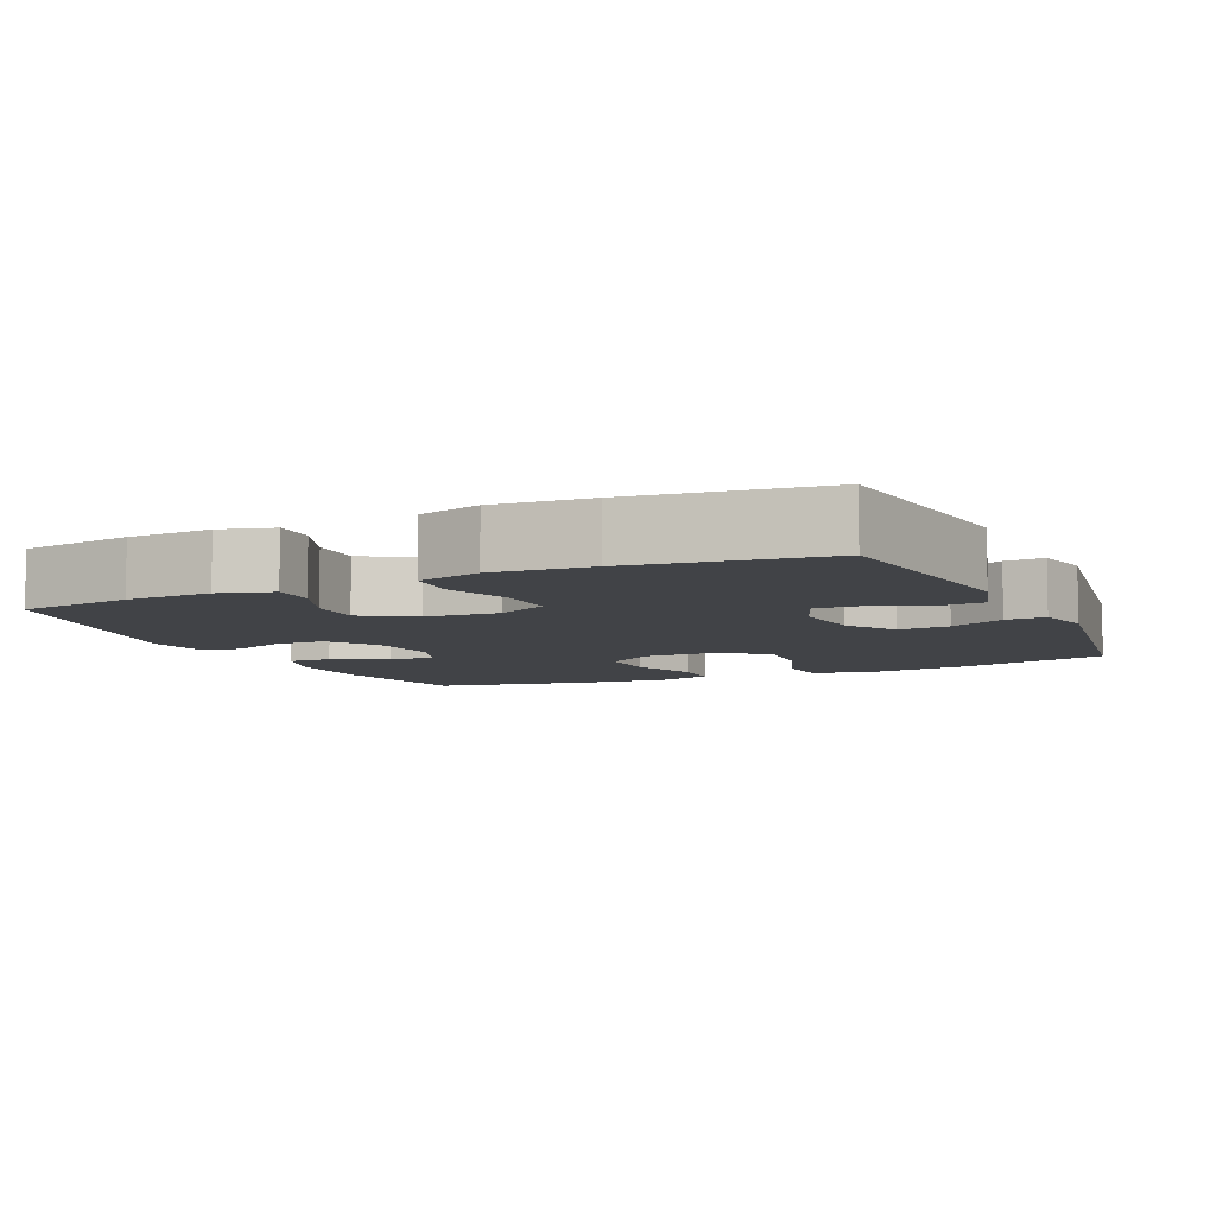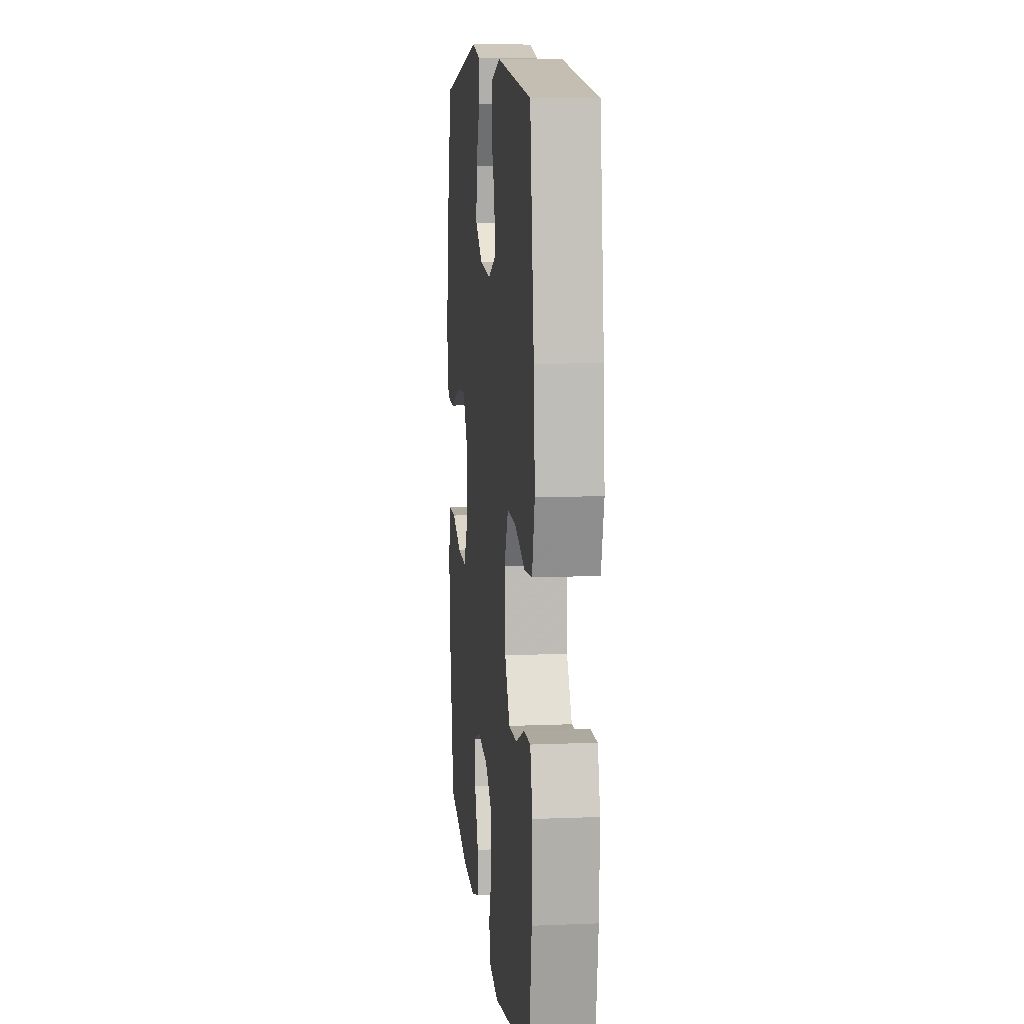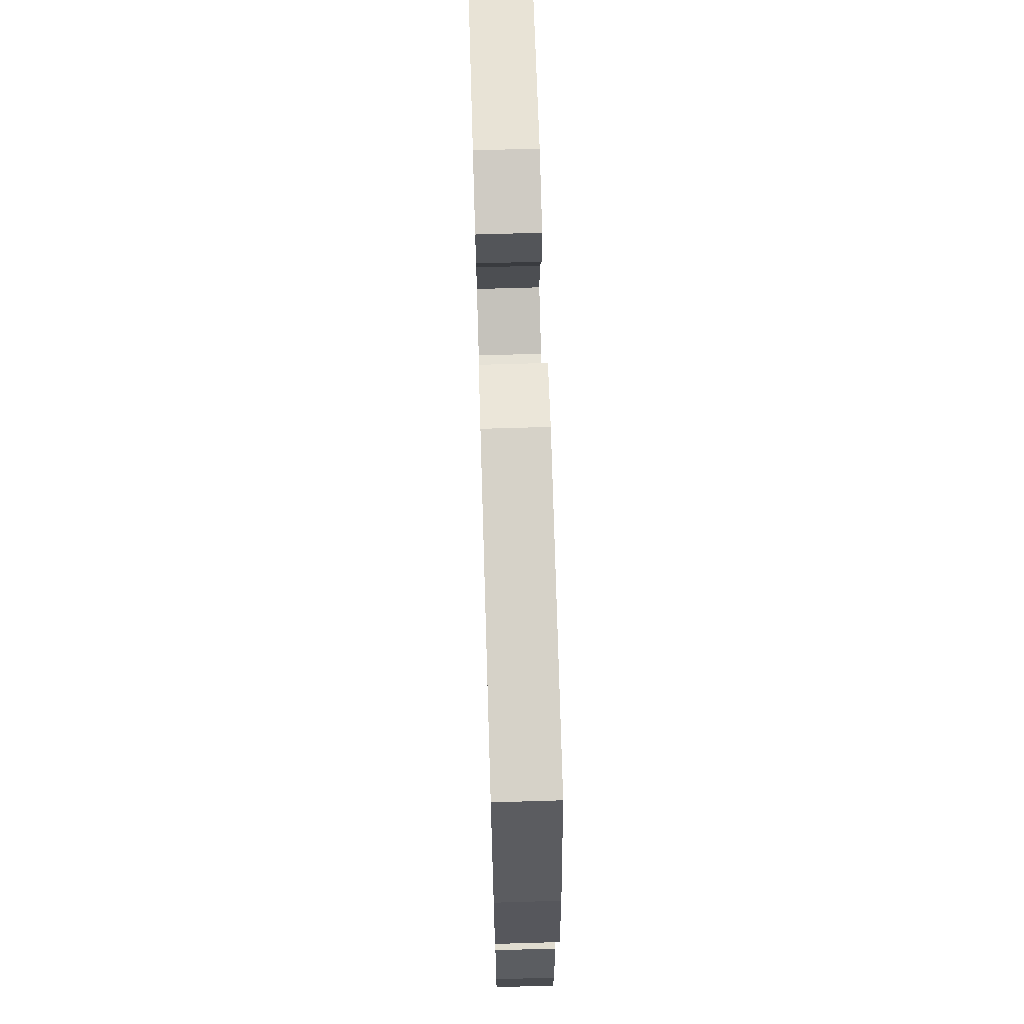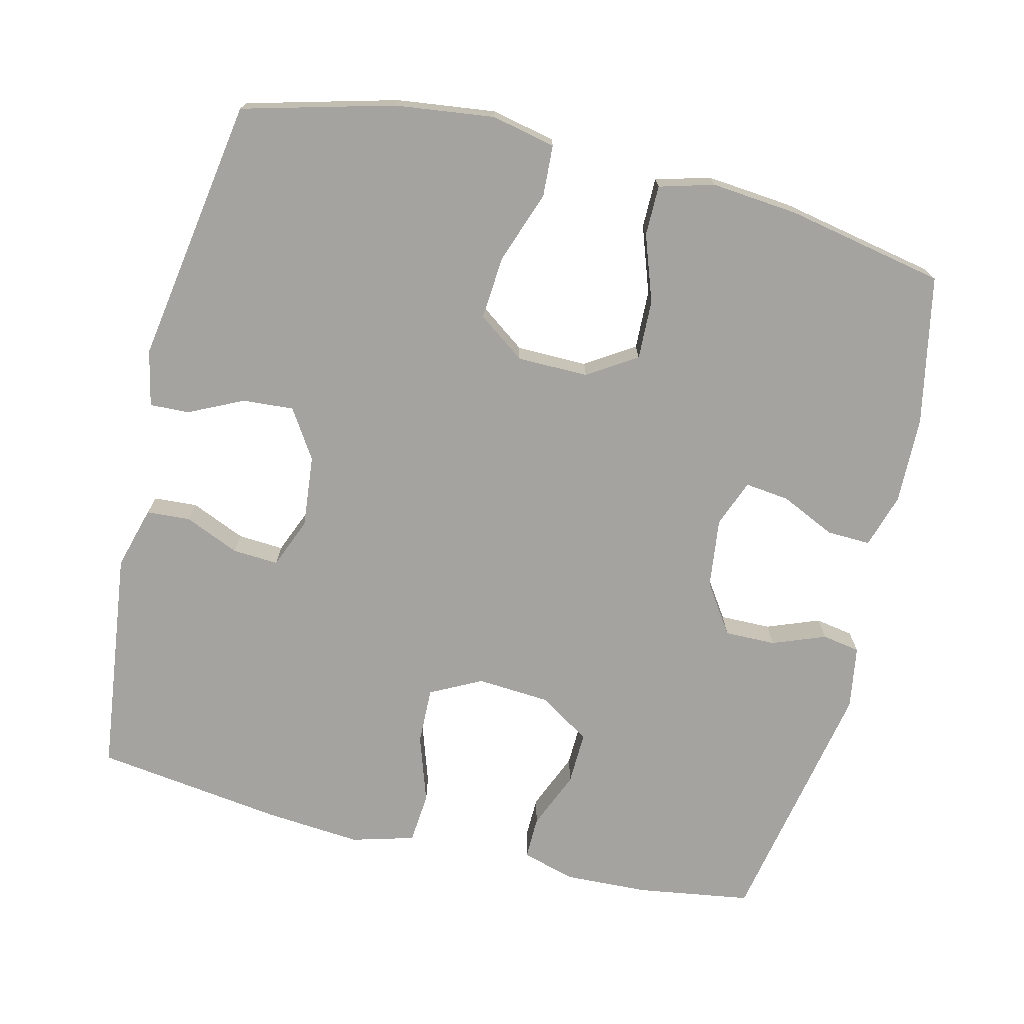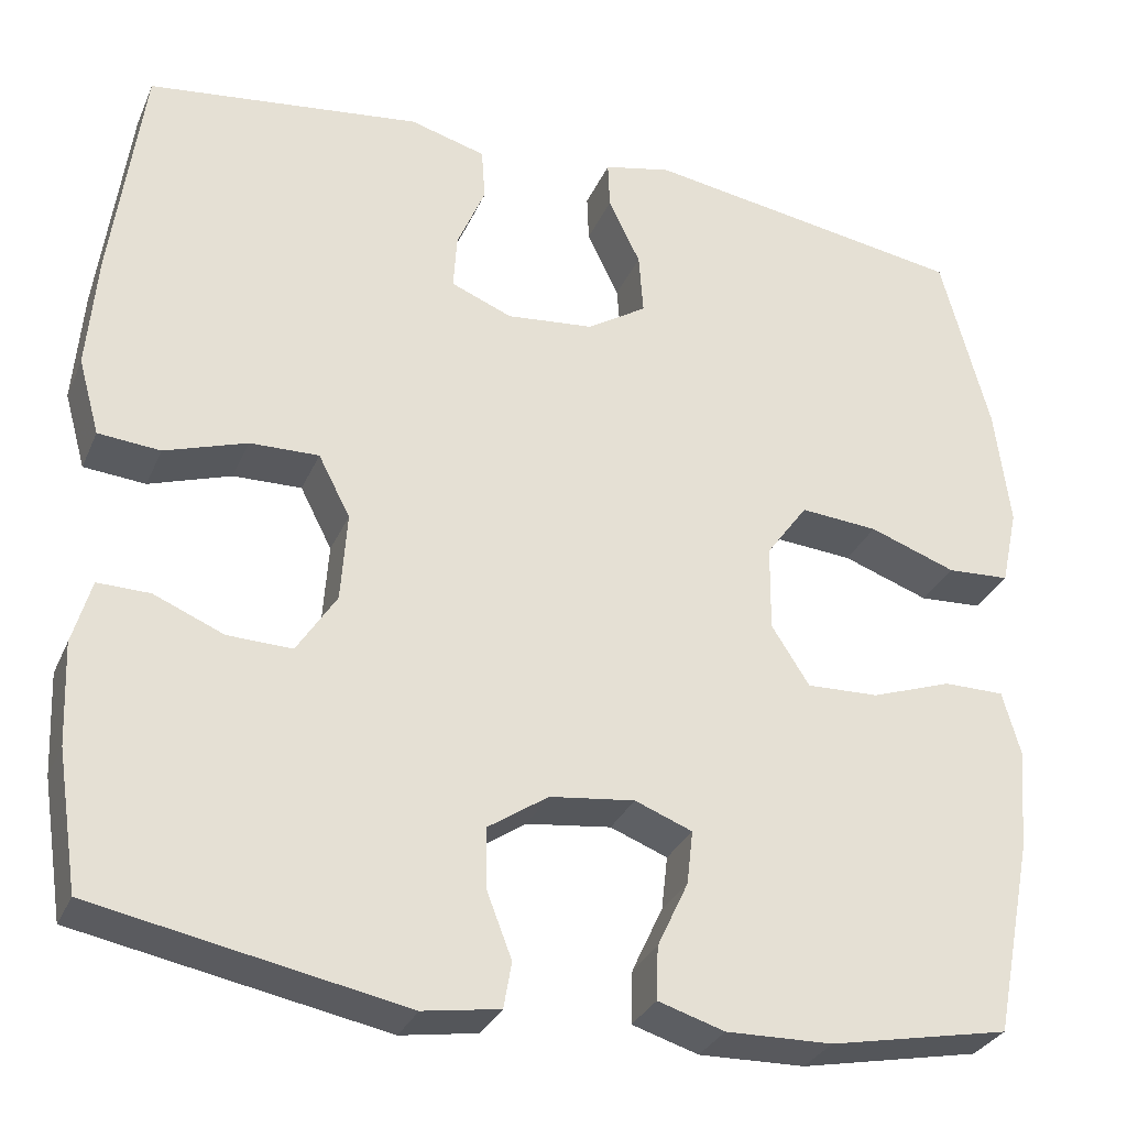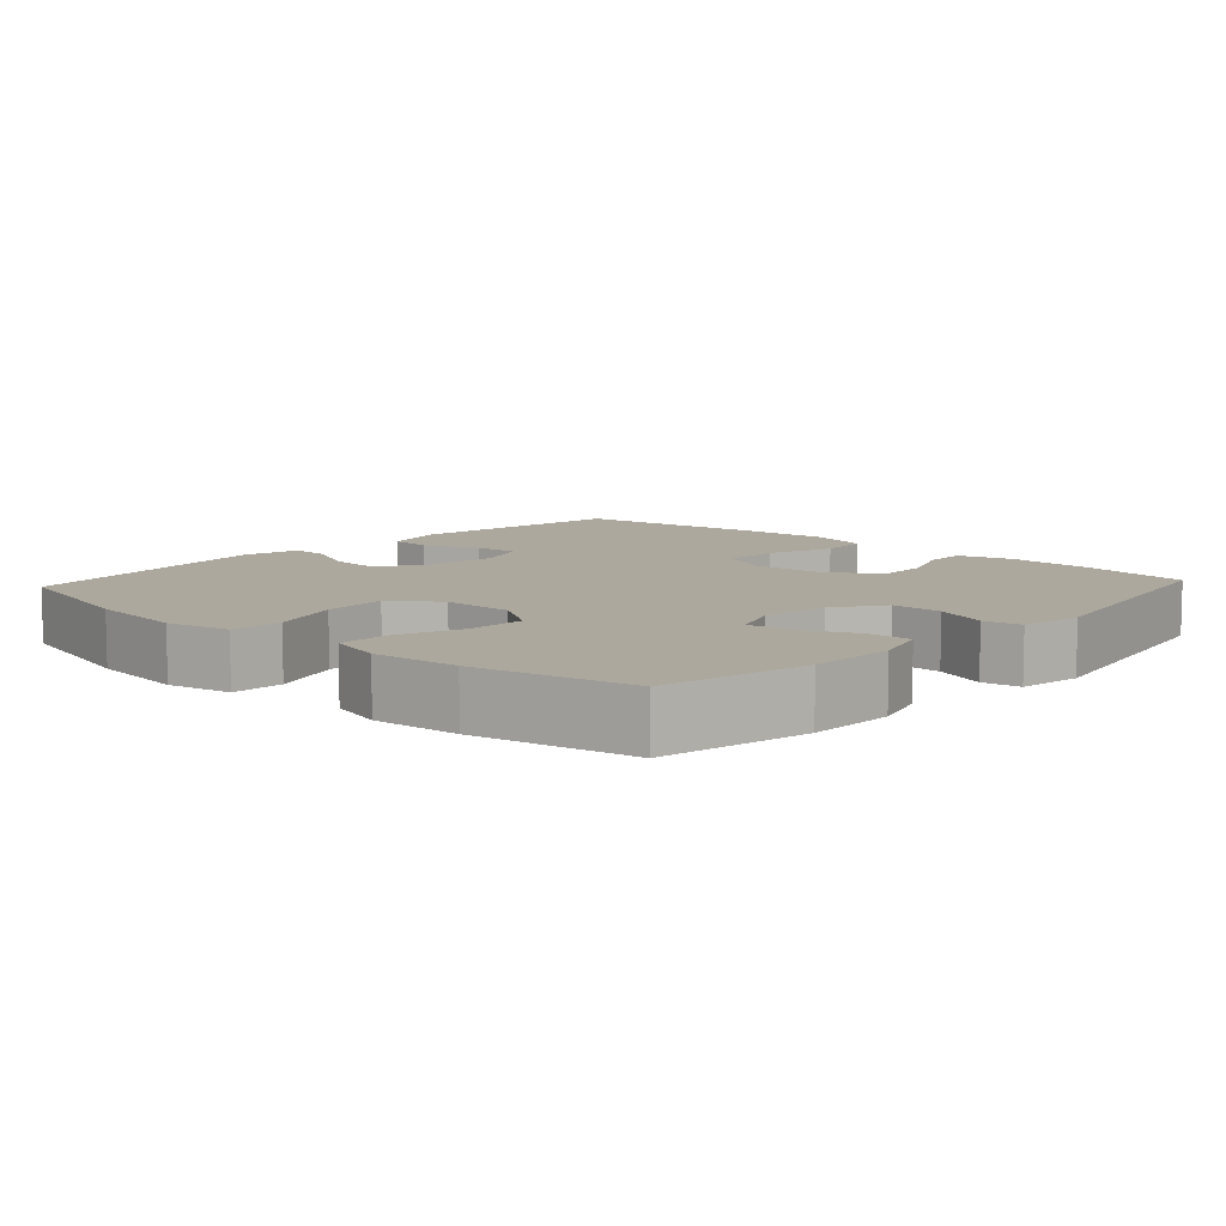
<metadata>
{"format":"obj","ext":"obj","renderer":"f3d","projection":"perspective","resolution":1024,"background":"white","views":[{"elev":-7.3,"azim":-65.3,"up":"+Y"},{"elev":10.0,"azim":-95.9,"up":"+Z"},{"elev":69.5,"azim":88.3,"up":"+Z"},{"elev":-72.8,"azim":76.3,"up":"+Y"},{"elev":-30.7,"azim":-20.6,"up":"+Z"},{"elev":8.7,"azim":132.6,"up":"+Y"}]}
</metadata>
<code>
v -0.5 0.07 -0.5
v -0.524 0.07 -0.344
v -0.529 0.07 -0.228
v -0.508 0.07 -0.155
v -0.449 0.07 -0.156
v -0.37 0.07 -0.189
v -0.297 0.07 -0.191
v -0.252 0.07 -0.121
v -0.245 0.07 -0.02
v -0.281 0.07 0.05
v -0.359 0.07 0.048
v -0.452 0.07 0.017
v -0.522 0.07 0.023
v -0.546 0.07 0.109
v -0.535 0.07 0.241
v -0.5 0.07 0.5
v -0.189 0.07 0.539
v -0.103 0.07 0.515
v -0.099 0.07 0.455
v -0.131 0.07 0.38
v -0.135 0.07 0.317
v -0.066 0.07 0.289
v 0.033 0.07 0.299
v 0.1 0.07 0.342
v 0.095 0.07 0.412
v 0.059 0.07 0.487
v 0.057 0.07 0.541
v 0.134 0.07 0.558
v 0.5 0.07 0.5
v 0.555 0.07 0.293
v 0.572 0.07 0.157
v 0.553 0.07 0.069
v 0.482 0.07 0.065
v 0.384 0.07 0.1
v 0.296 0.07 0.107
v 0.249 0.07 0.042
v 0.248 0.07 -0.056
v 0.291 0.07 -0.123
v 0.373 0.07 -0.12
v 0.464 0.07 -0.088
v 0.533 0.07 -0.088
v 0.554 0.07 -0.163
v 0.543 0.07 -0.282
v 0.5 0.07 -0.5
v 0.296 0.07 -0.541
v 0.176 0.07 -0.544
v 0.101 0.07 -0.521
v 0.103 0.07 -0.461
v 0.138 0.07 -0.386
v 0.145 0.07 -0.325
v 0.08 0.07 -0.3
v -0.016 0.07 -0.312
v -0.084 0.07 -0.358
v -0.083 0.07 -0.428
v -0.055 0.07 -0.501
v -0.064 0.07 -0.553
v -0.151 0.07 -0.567
v -0.5 0 -0.5
v -0.524 0 -0.344
v -0.529 0 -0.228
v -0.508 0 -0.155
v -0.449 0 -0.156
v -0.37 0 -0.189
v -0.297 0 -0.191
v -0.252 0 -0.121
v -0.245 0 -0.02
v -0.281 0 0.05
v -0.359 0 0.048
v -0.452 0 0.017
v -0.522 0 0.023
v -0.546 0 0.109
v -0.535 0 0.241
v -0.5 0 0.5
v -0.189 0 0.539
v -0.103 0 0.515
v -0.099 0 0.455
v -0.131 0 0.38
v -0.135 0 0.317
v -0.066 0 0.289
v 0.033 0 0.299
v 0.1 0 0.342
v 0.095 0 0.412
v 0.059 0 0.487
v 0.057 0 0.541
v 0.134 0 0.558
v 0.5 0 0.5
v 0.555 0 0.293
v 0.572 0 0.157
v 0.553 0 0.069
v 0.482 0 0.065
v 0.384 0 0.1
v 0.296 0 0.107
v 0.249 0 0.042
v 0.248 0 -0.056
v 0.291 0 -0.123
v 0.373 0 -0.12
v 0.464 0 -0.088
v 0.533 0 -0.088
v 0.554 0 -0.163
v 0.543 0 -0.282
v 0.5 0 -0.5
v 0.296 0 -0.541
v 0.176 0 -0.544
v 0.101 0 -0.521
v 0.103 0 -0.461
v 0.138 0 -0.386
v 0.145 0 -0.325
v 0.08 0 -0.3
v -0.016 0 -0.312
v -0.084 0 -0.358
v -0.083 0 -0.428
v -0.055 0 -0.501
v -0.064 0 -0.553
v -0.151 0 -0.567
f 54 55 56 57
f 53 54 57 1
f 52 53 1 2
f 51 52 2 3
f 46 47 48 49
f 46 49 50
f 45 46 50
f 44 45 50
f 43 44 50
f 42 43 50 51
f 39 40 41 42
f 38 39 42 51
f 31 32 33 34
f 31 34 35
f 30 31 35
f 29 30 35
f 28 29 35 36
f 25 26 27 28
f 24 25 28 36
f 17 18 19 20
f 17 20 21
f 16 17 21
f 15 16 21
f 14 15 21 22
f 11 12 13 14
f 10 11 14 22
f 3 4 5 6
f 3 6 7
f 51 3 7
f 37 38 51 7
f 23 24 36 37
f 23 37 7 8
f 9 10 22 23
f 8 9 23
f 114 113 112 111
f 58 114 111 110
f 59 58 110 109
f 60 59 109 108
f 106 105 104 103
f 107 106 103
f 107 103 102
f 107 102 101
f 107 101 100
f 108 107 100 99
f 99 98 97 96
f 108 99 96 95
f 91 90 89 88
f 92 91 88
f 92 88 87
f 92 87 86
f 93 92 86 85
f 85 84 83 82
f 93 85 82 81
f 77 76 75 74
f 78 77 74
f 78 74 73
f 78 73 72
f 79 78 72 71
f 71 70 69 68
f 79 71 68 67
f 63 62 61 60
f 64 63 60
f 64 60 108
f 64 108 95 94
f 94 93 81 80
f 65 64 94 80
f 80 79 67 66
f 80 66 65
f 1 58 59 2
f 2 59 60 3
f 3 60 61 4
f 4 61 62 5
f 5 62 63 6
f 6 63 64 7
f 7 64 65 8
f 8 65 66 9
f 9 66 67 10
f 10 67 68 11
f 11 68 69 12
f 12 69 70 13
f 13 70 71 14
f 14 71 72 15
f 15 72 73 16
f 16 73 74 17
f 17 74 75 18
f 18 75 76 19
f 19 76 77 20
f 20 77 78 21
f 21 78 79 22
f 22 79 80 23
f 23 80 81 24
f 24 81 82 25
f 25 82 83 26
f 26 83 84 27
f 27 84 85 28
f 28 85 86 29
f 29 86 87 30
f 30 87 88 31
f 31 88 89 32
f 32 89 90 33
f 33 90 91 34
f 34 91 92 35
f 35 92 93 36
f 36 93 94 37
f 37 94 95 38
f 38 95 96 39
f 39 96 97 40
f 40 97 98 41
f 41 98 99 42
f 42 99 100 43
f 43 100 101 44
f 44 101 102 45
f 45 102 103 46
f 46 103 104 47
f 47 104 105 48
f 48 105 106 49
f 49 106 107 50
f 50 107 108 51
f 51 108 109 52
f 52 109 110 53
f 53 110 111 54
f 54 111 112 55
f 55 112 113 56
f 56 113 114 57
f 57 114 58 1

</code>
